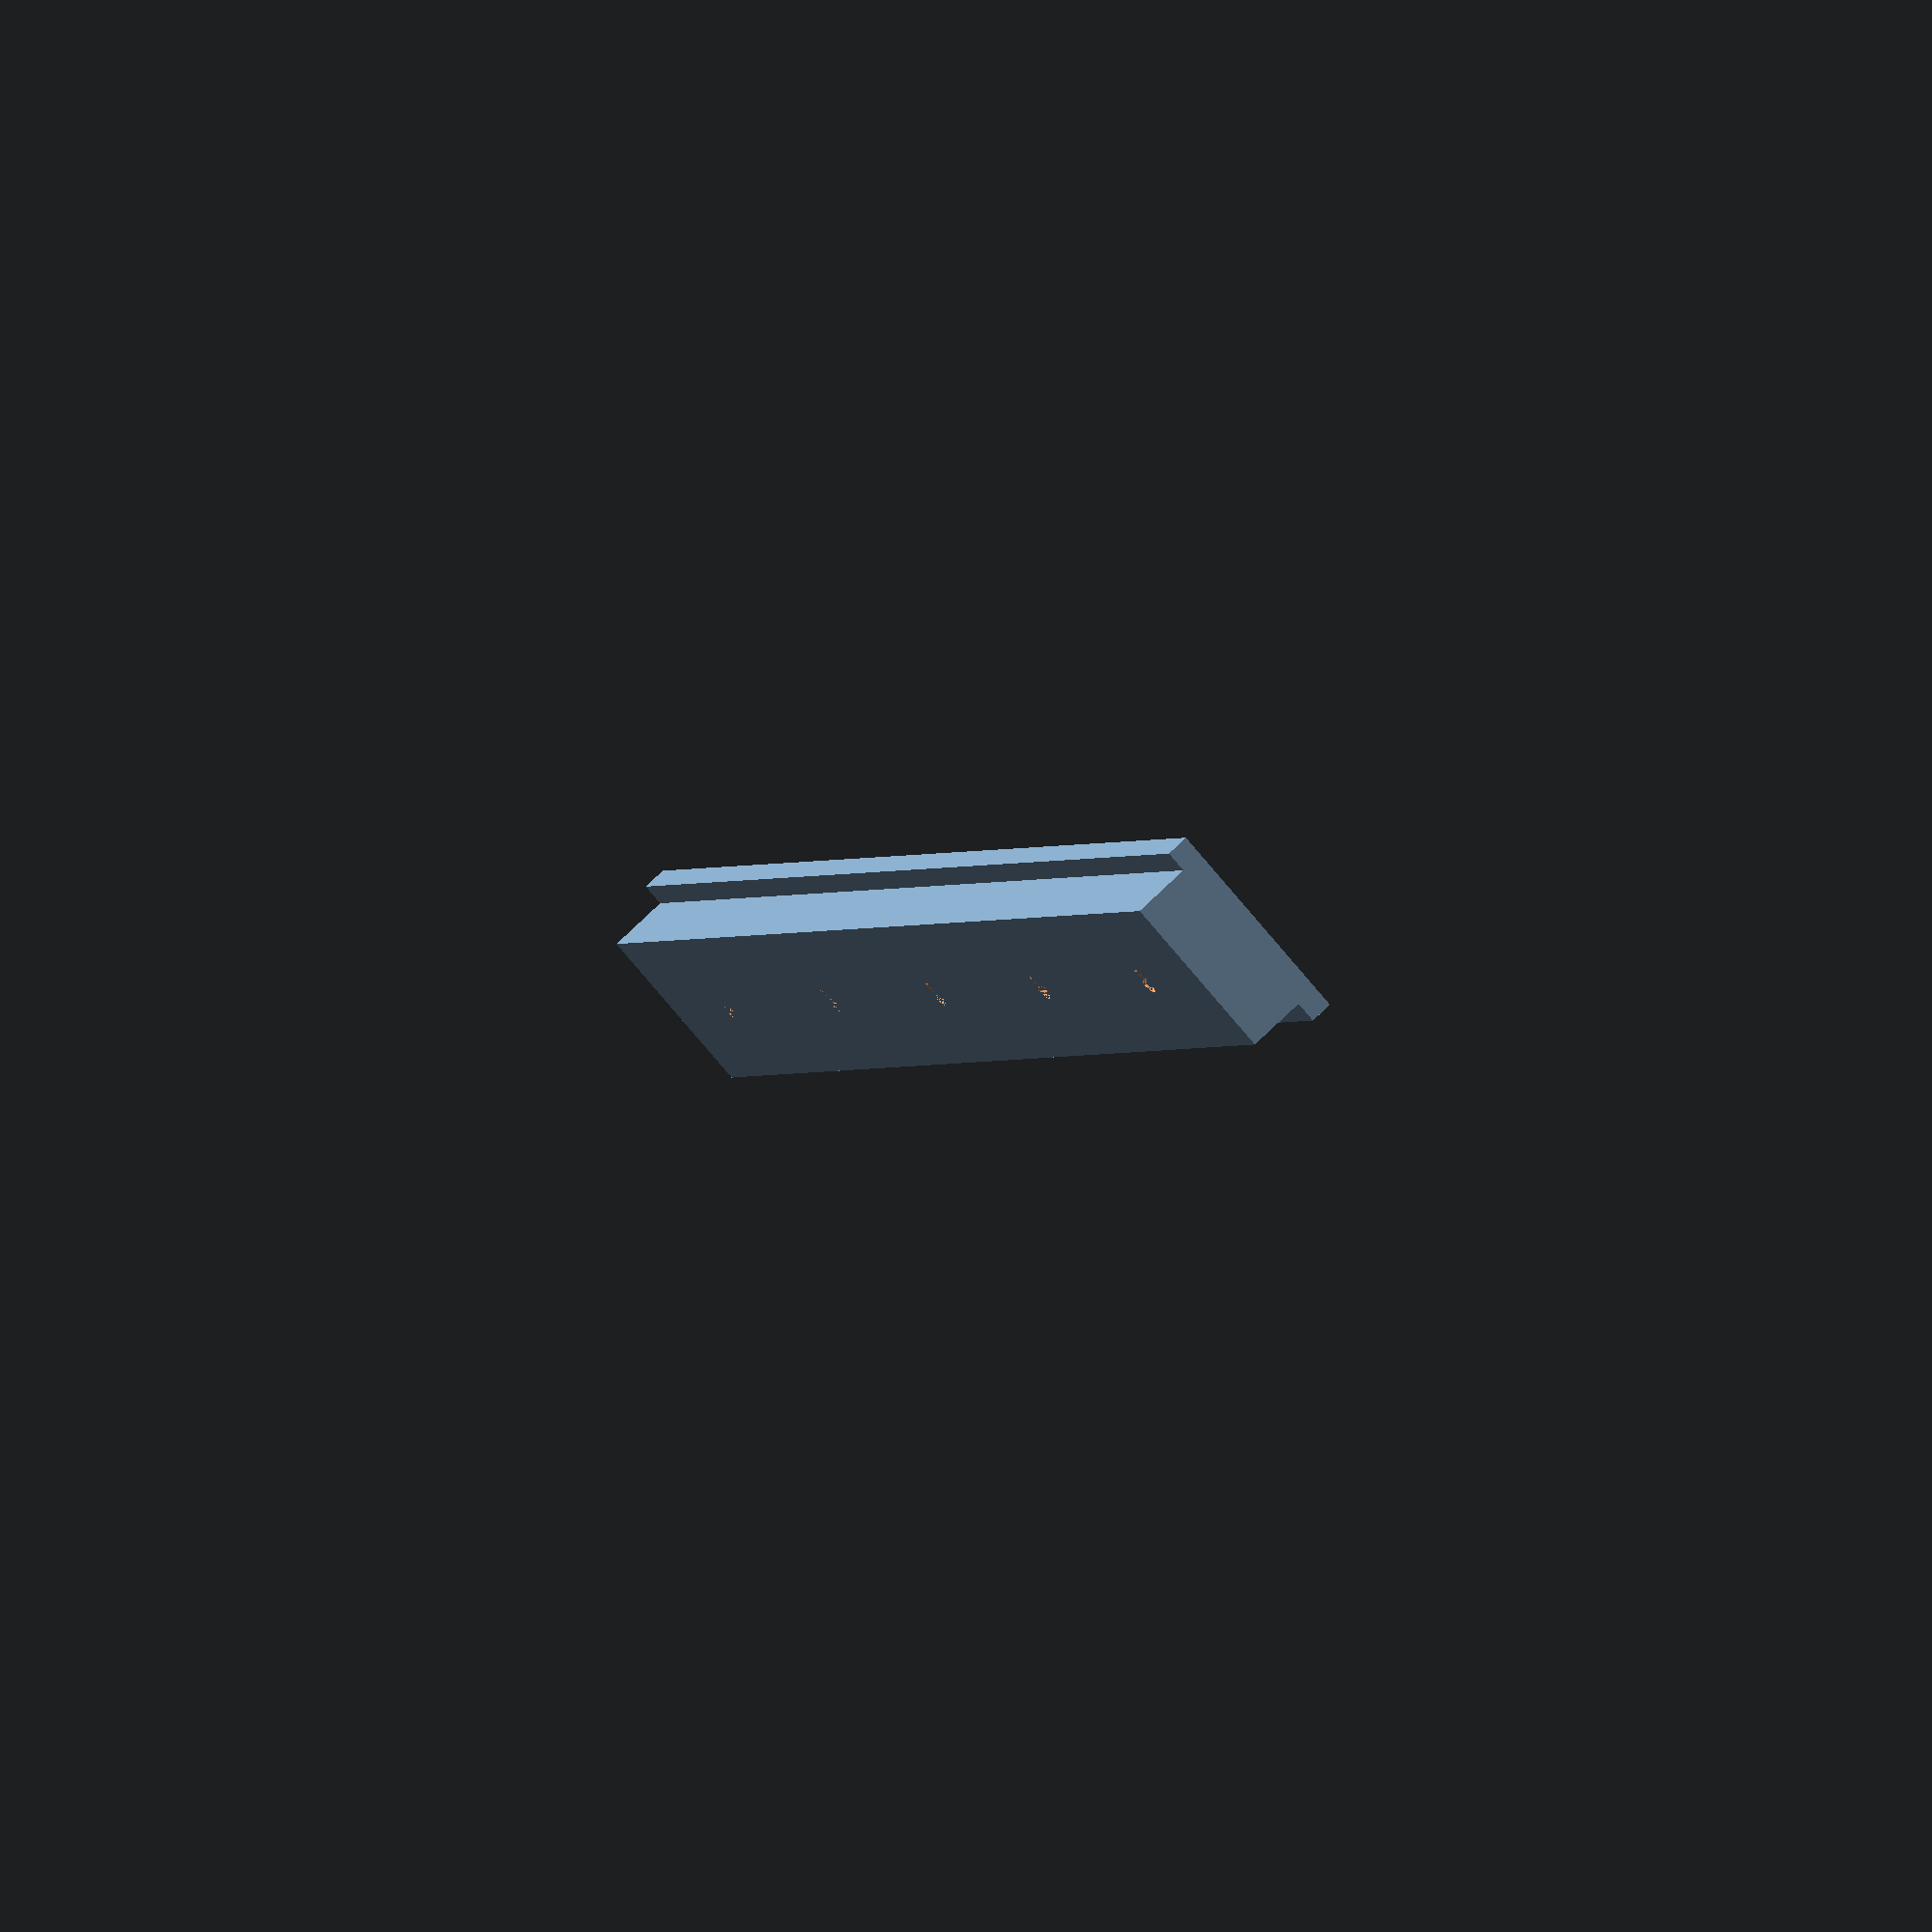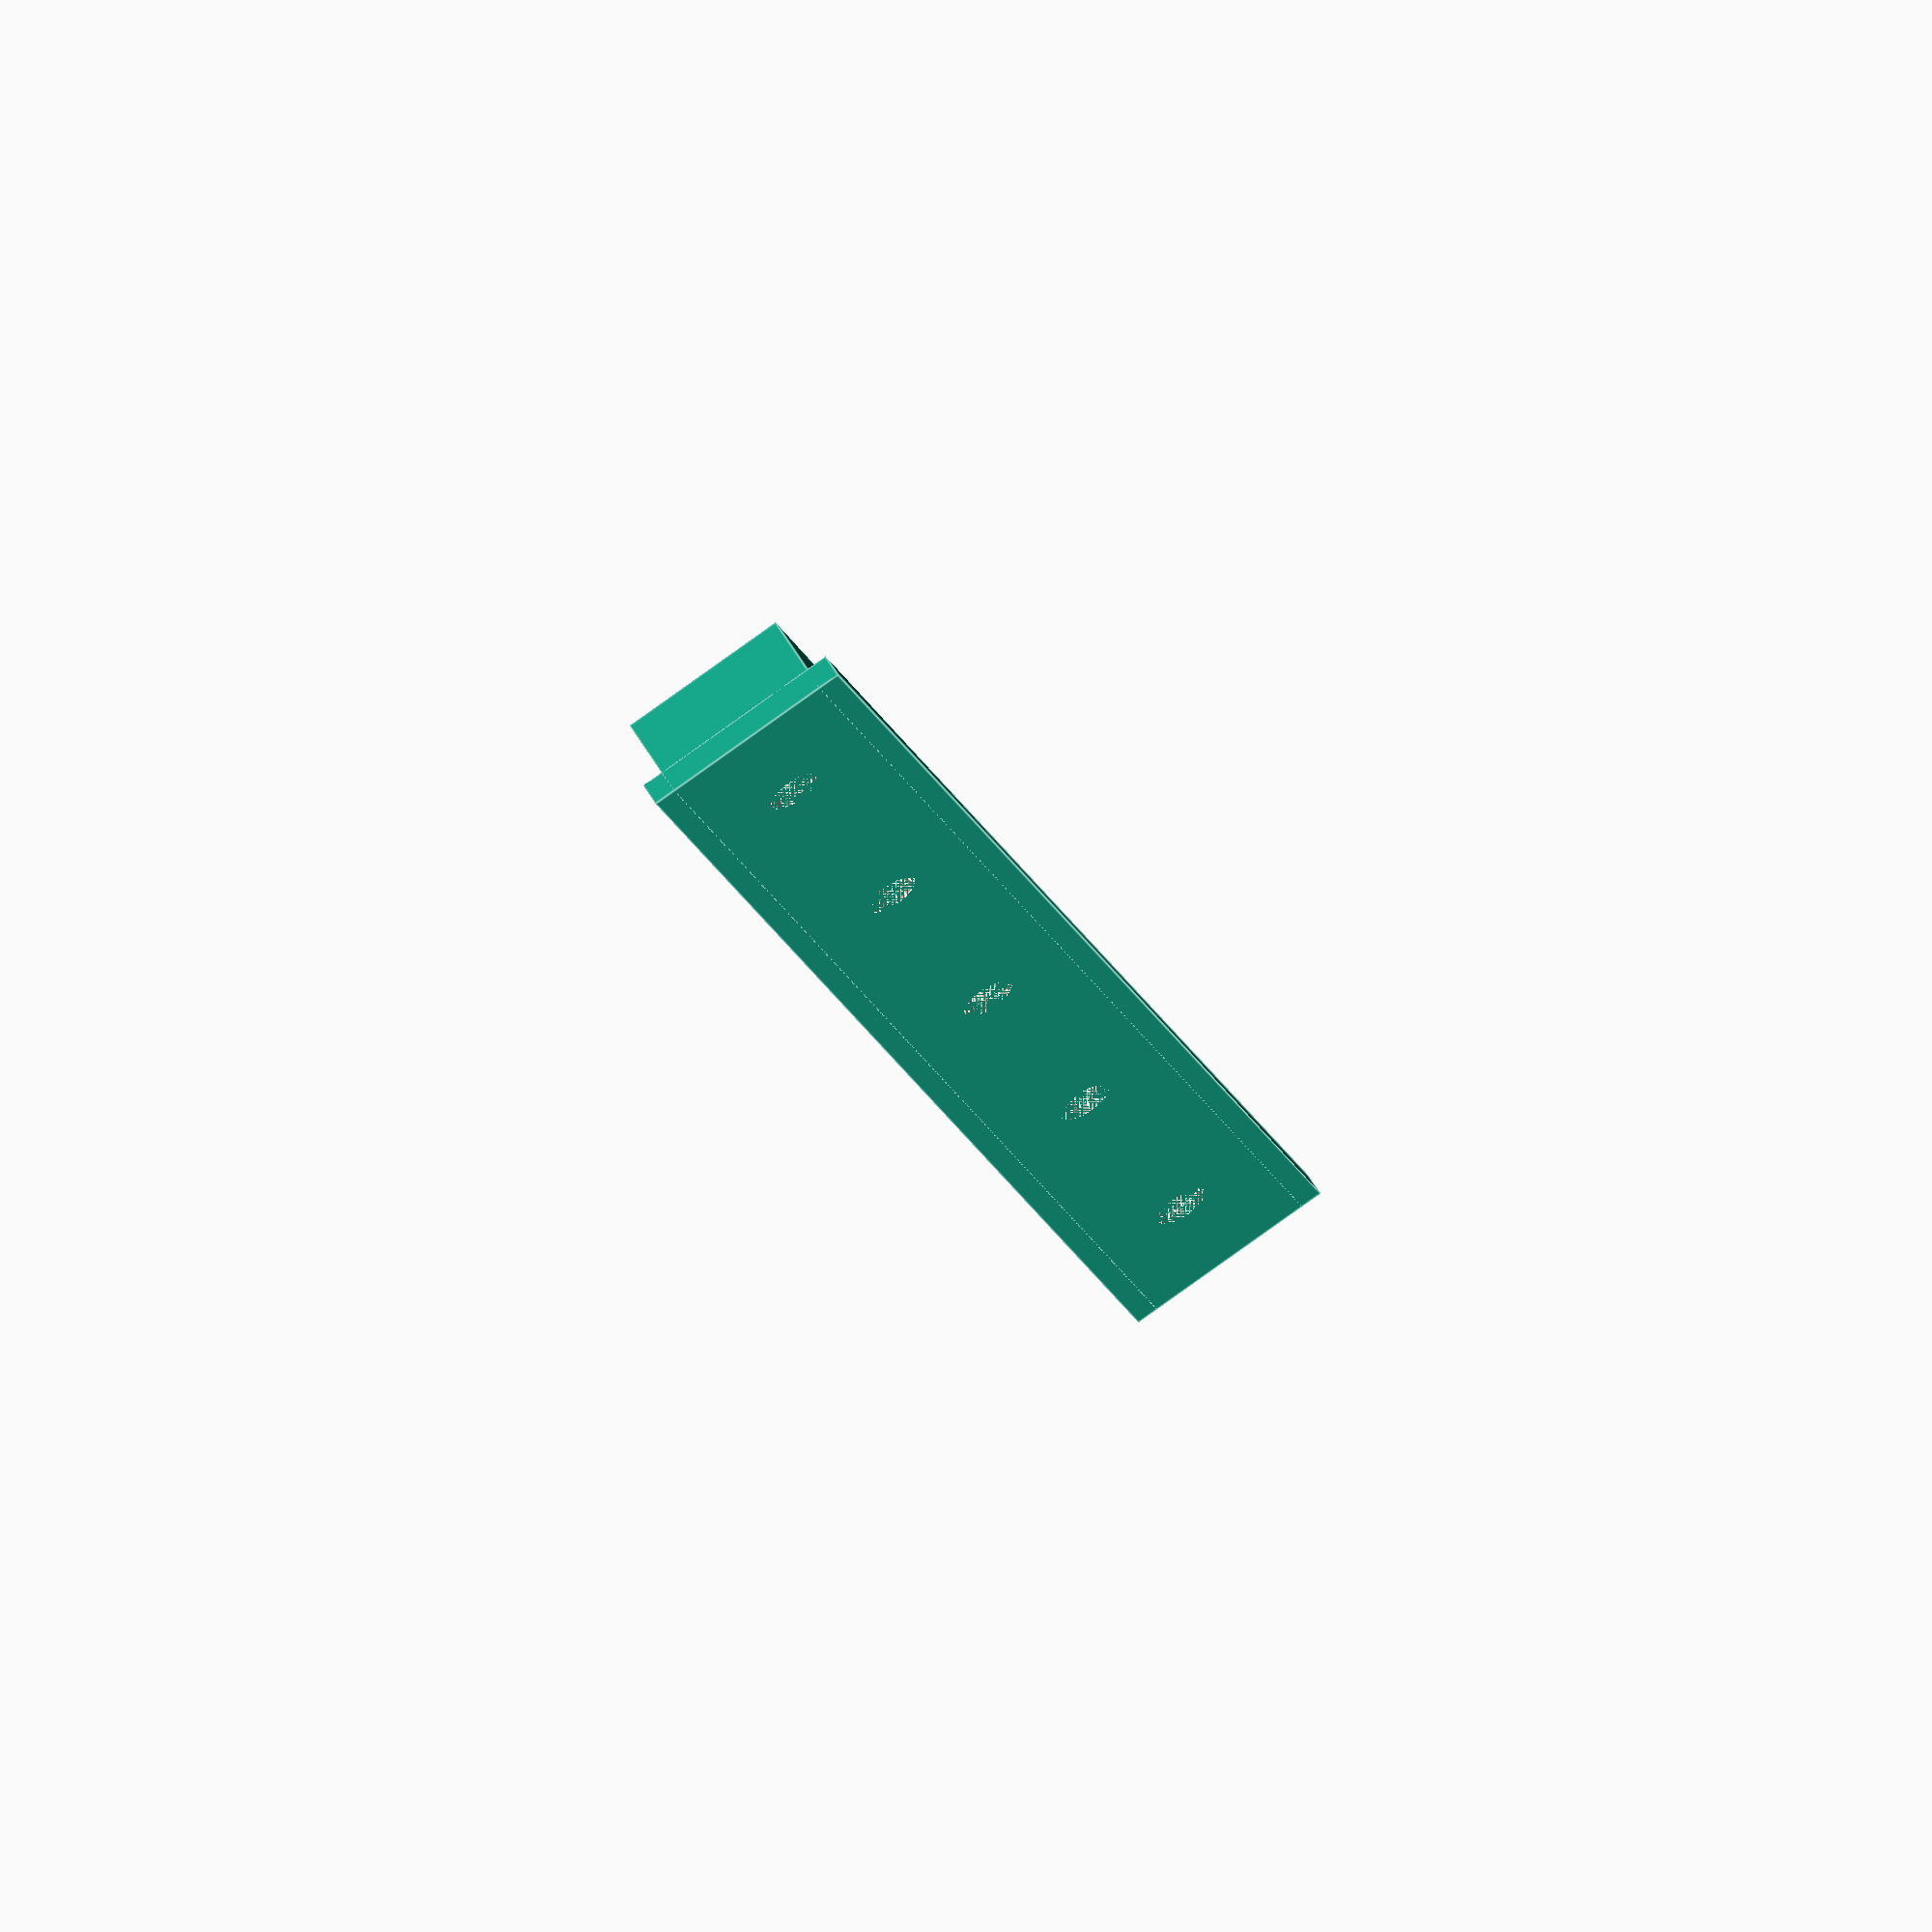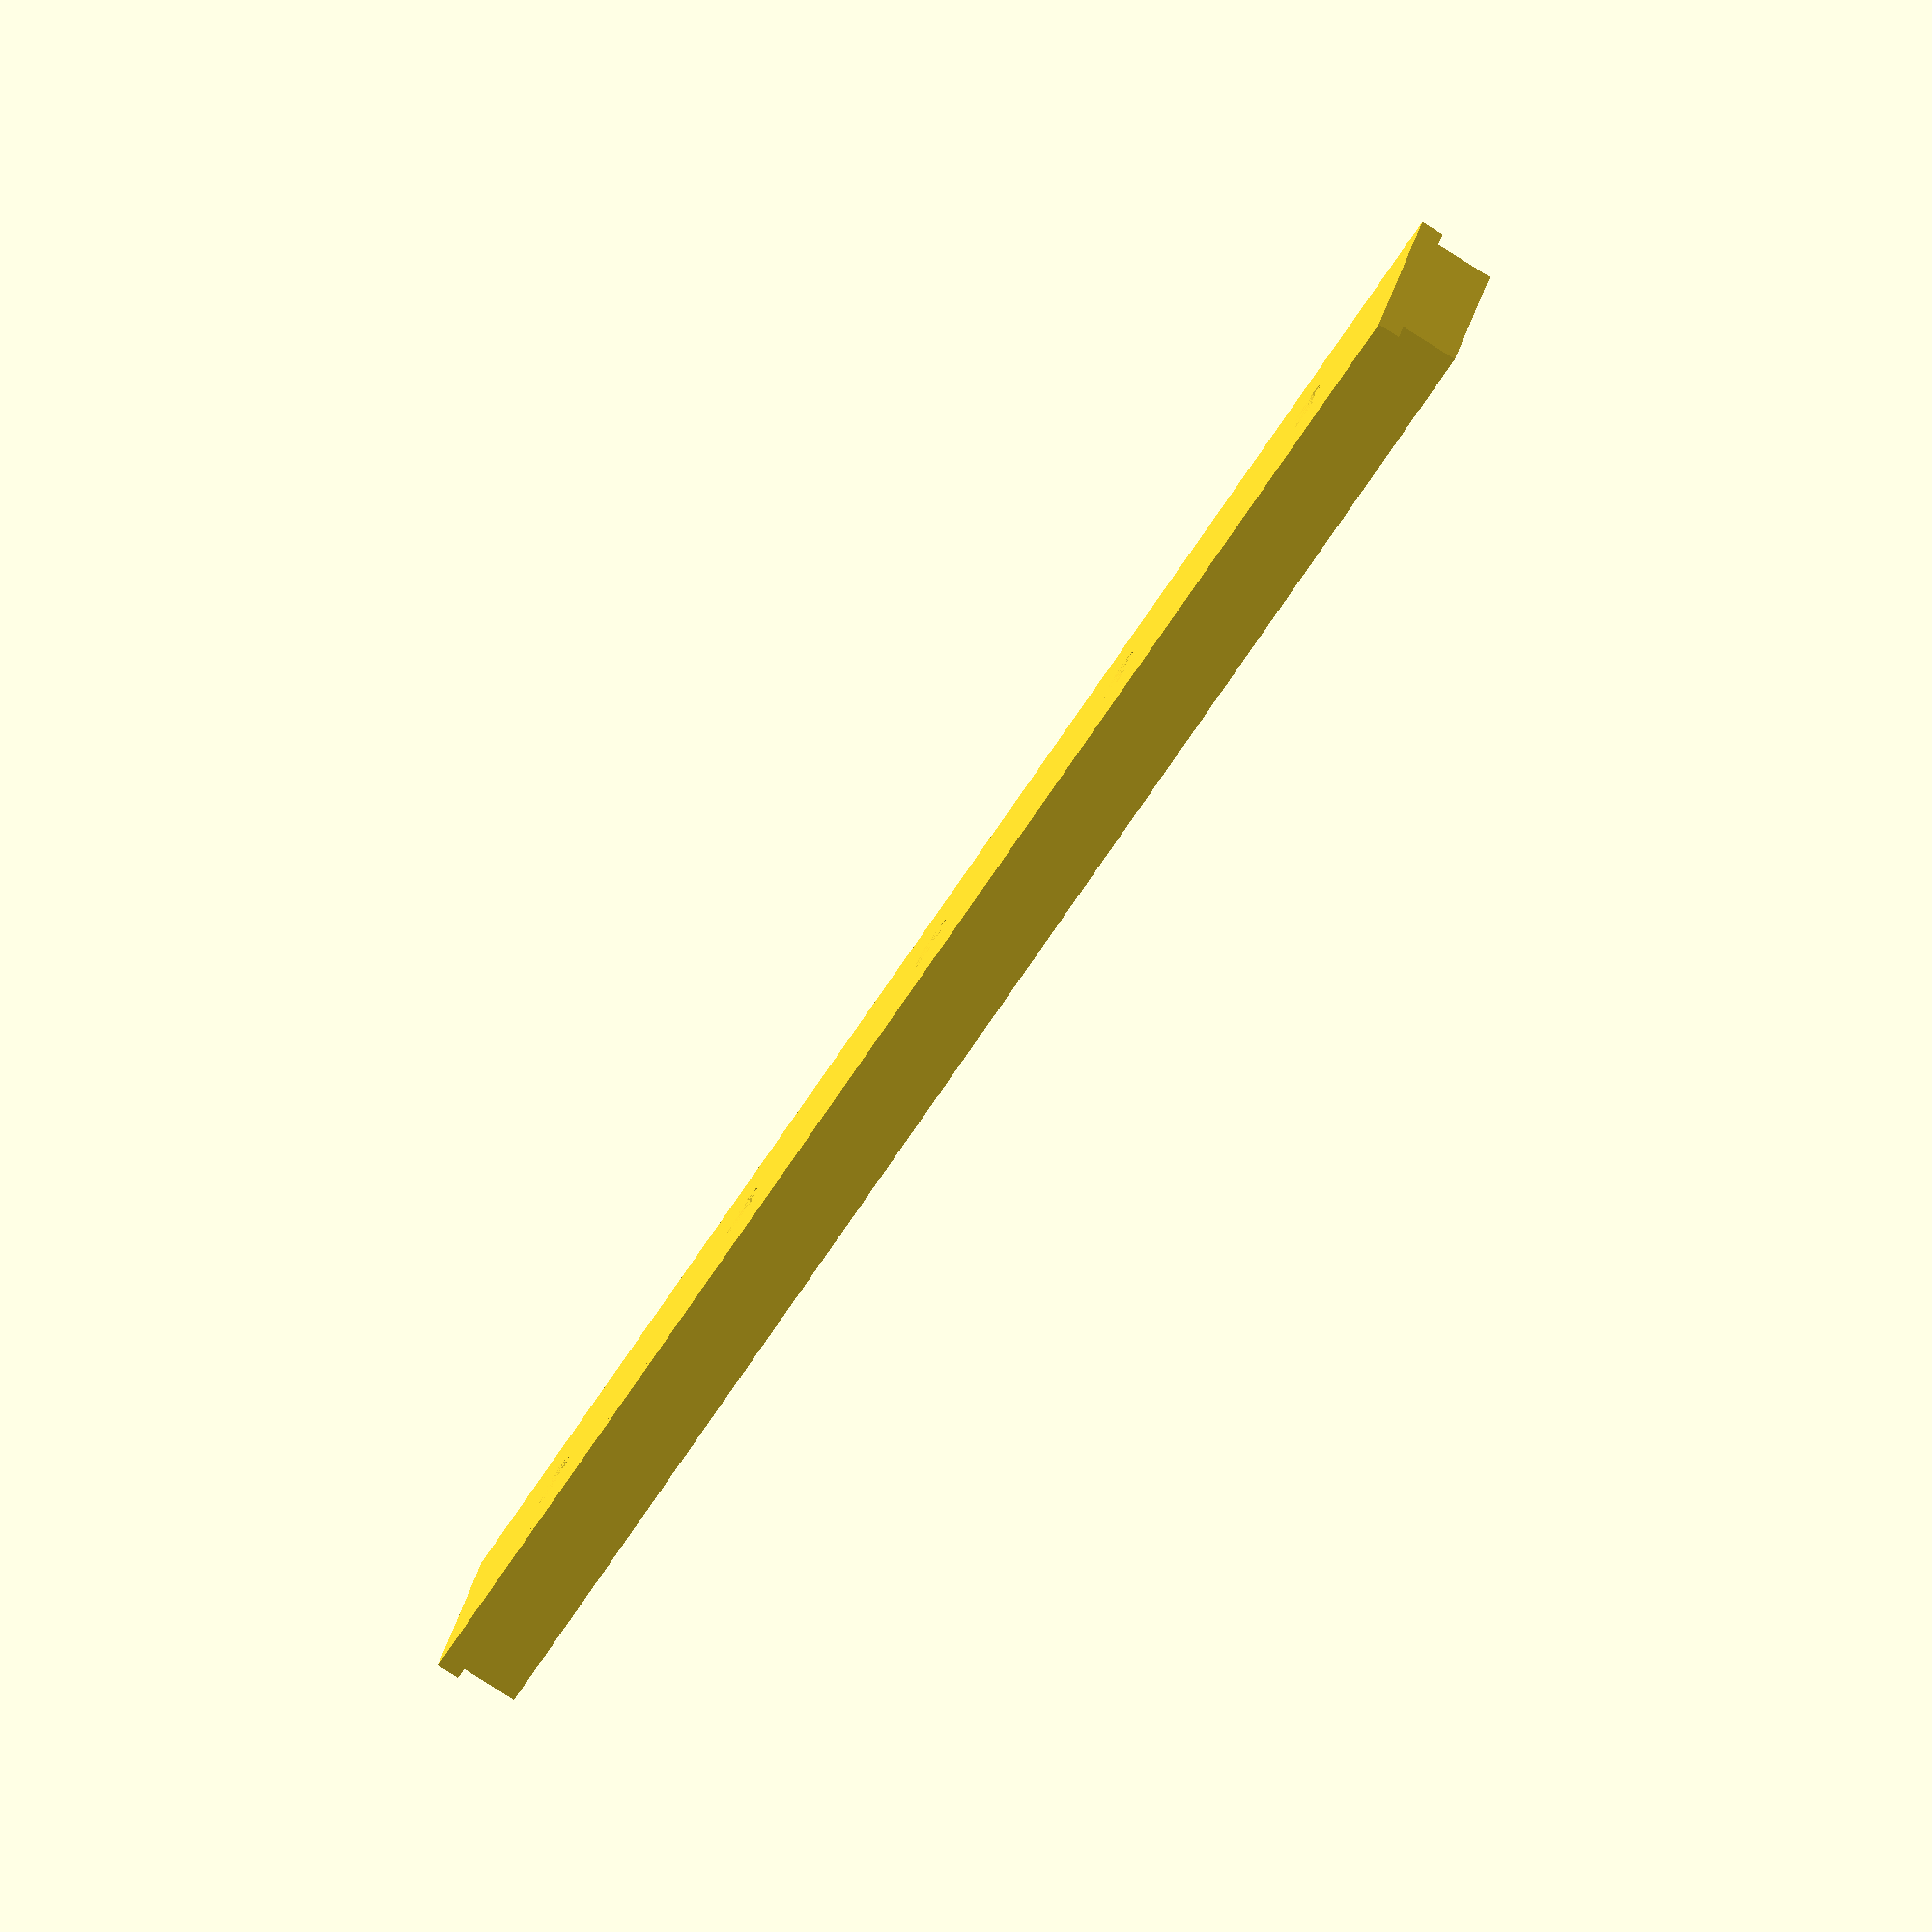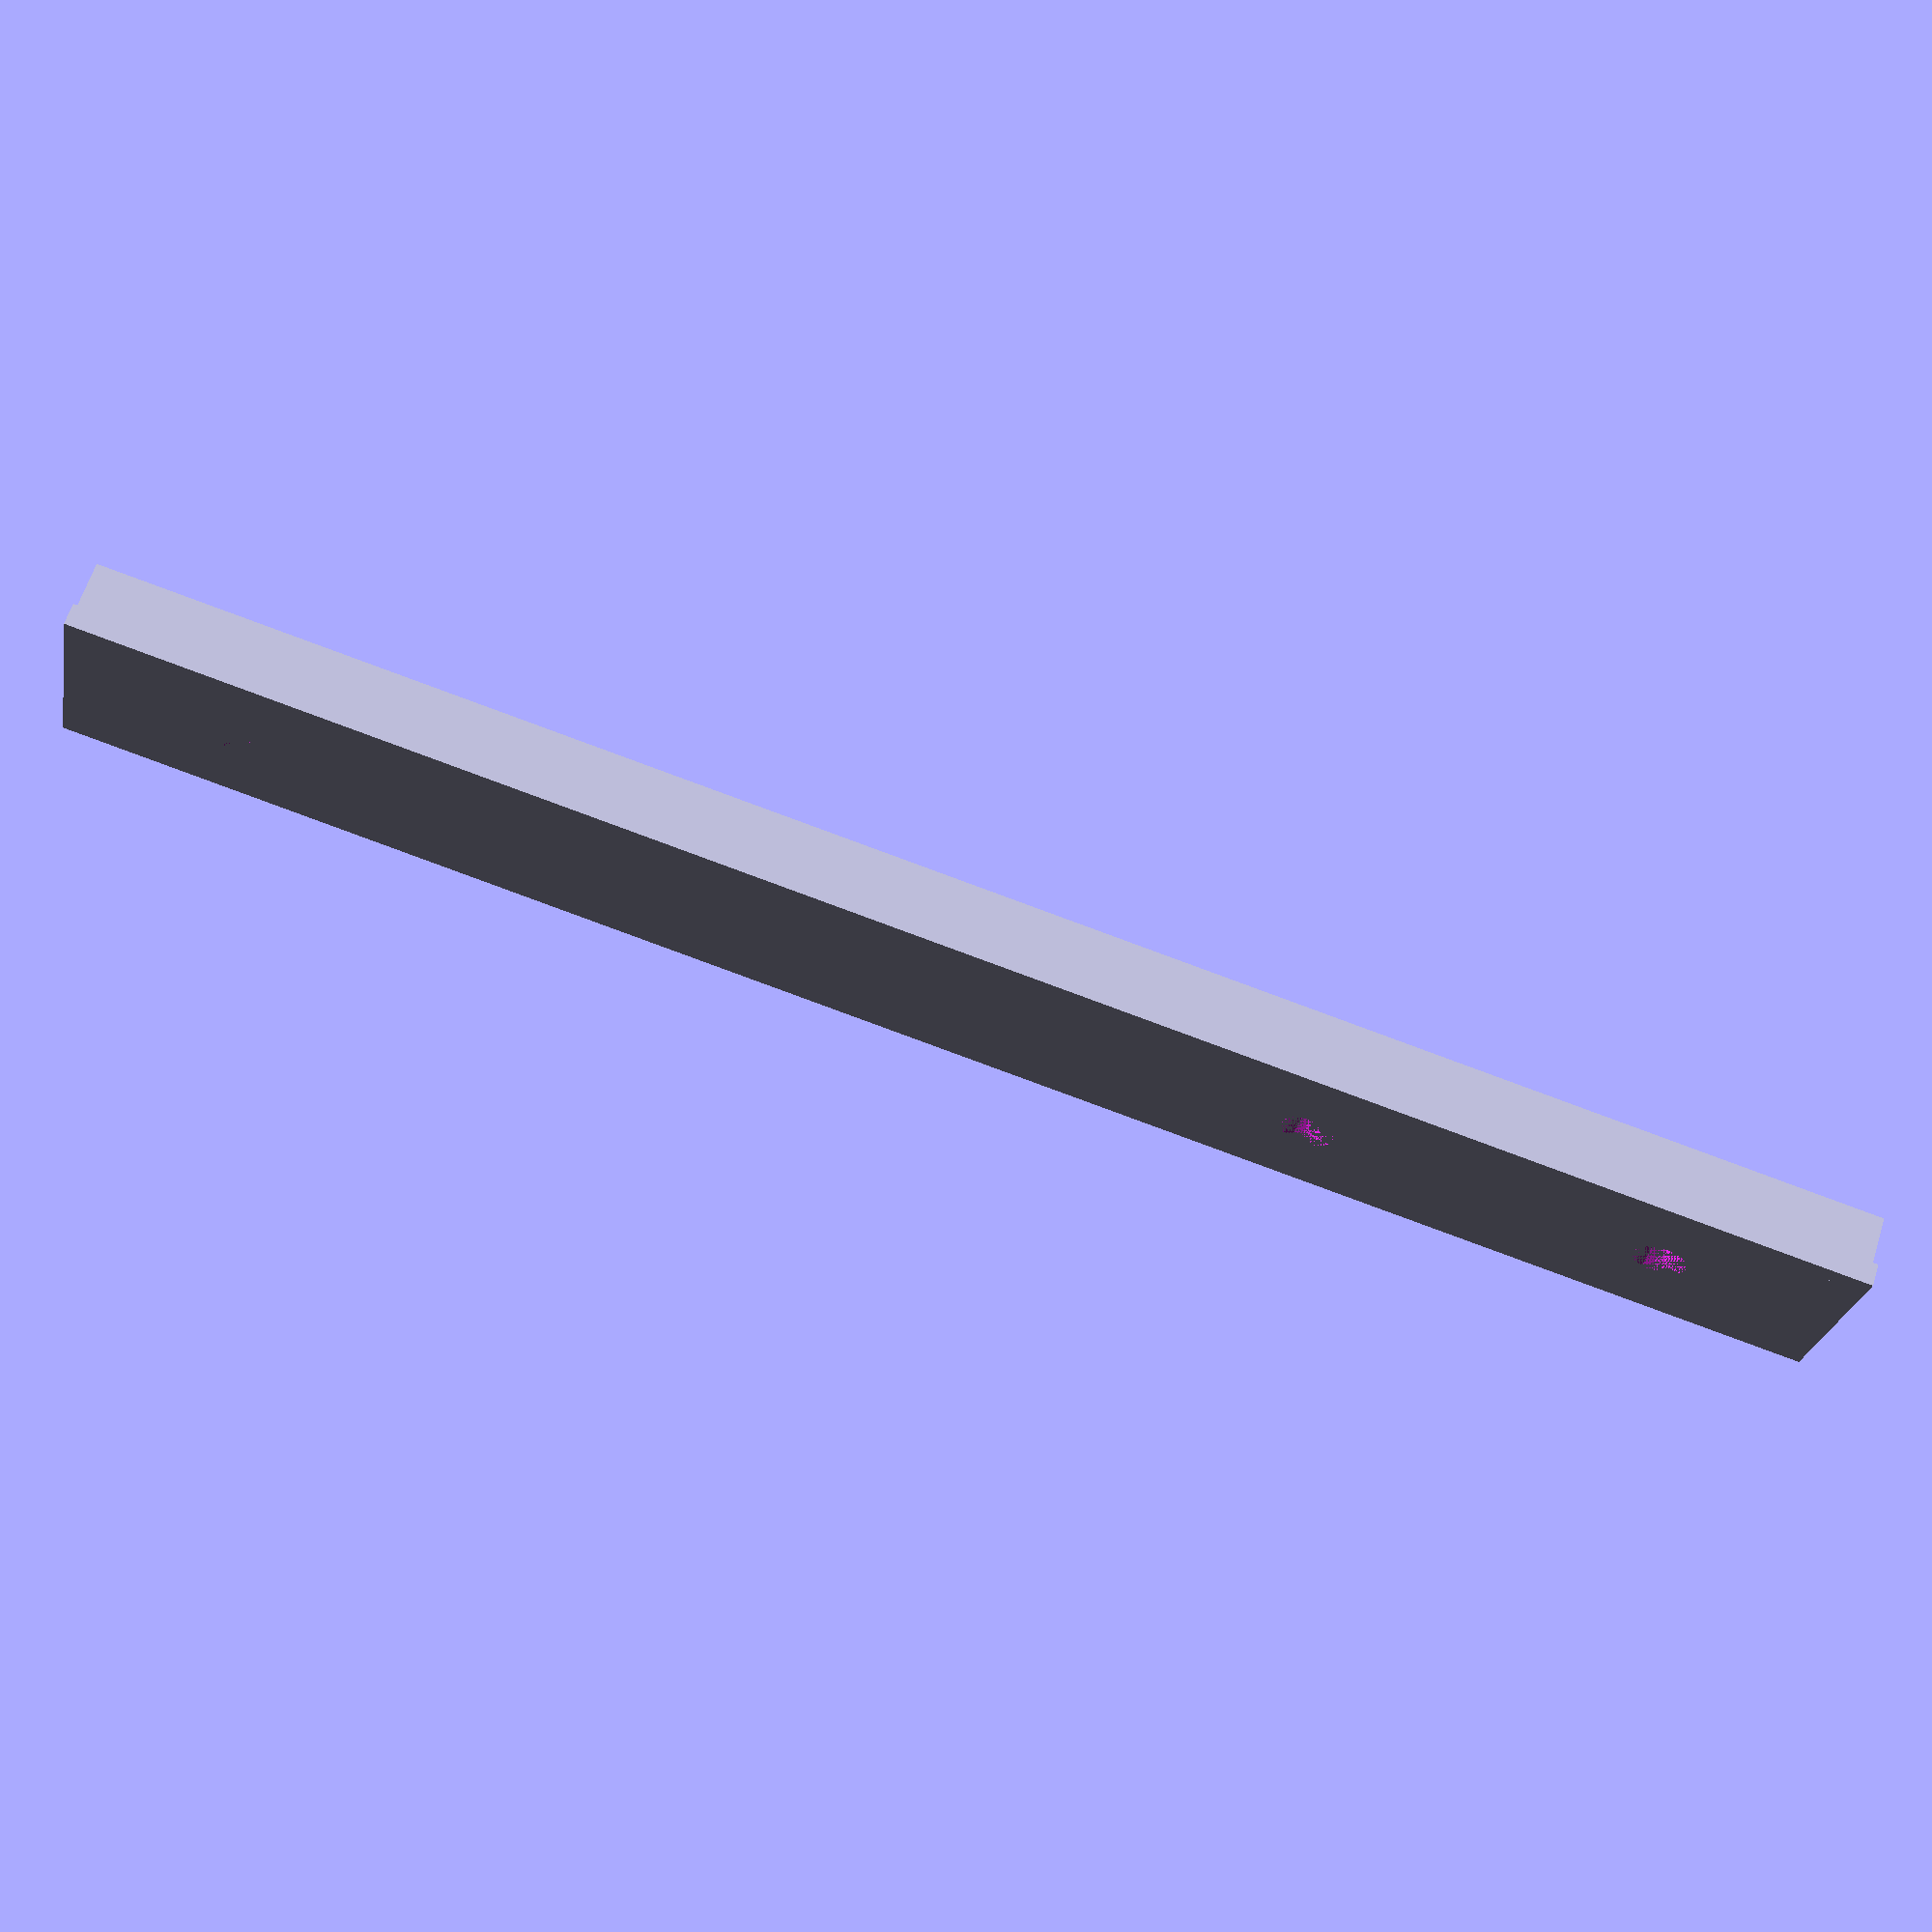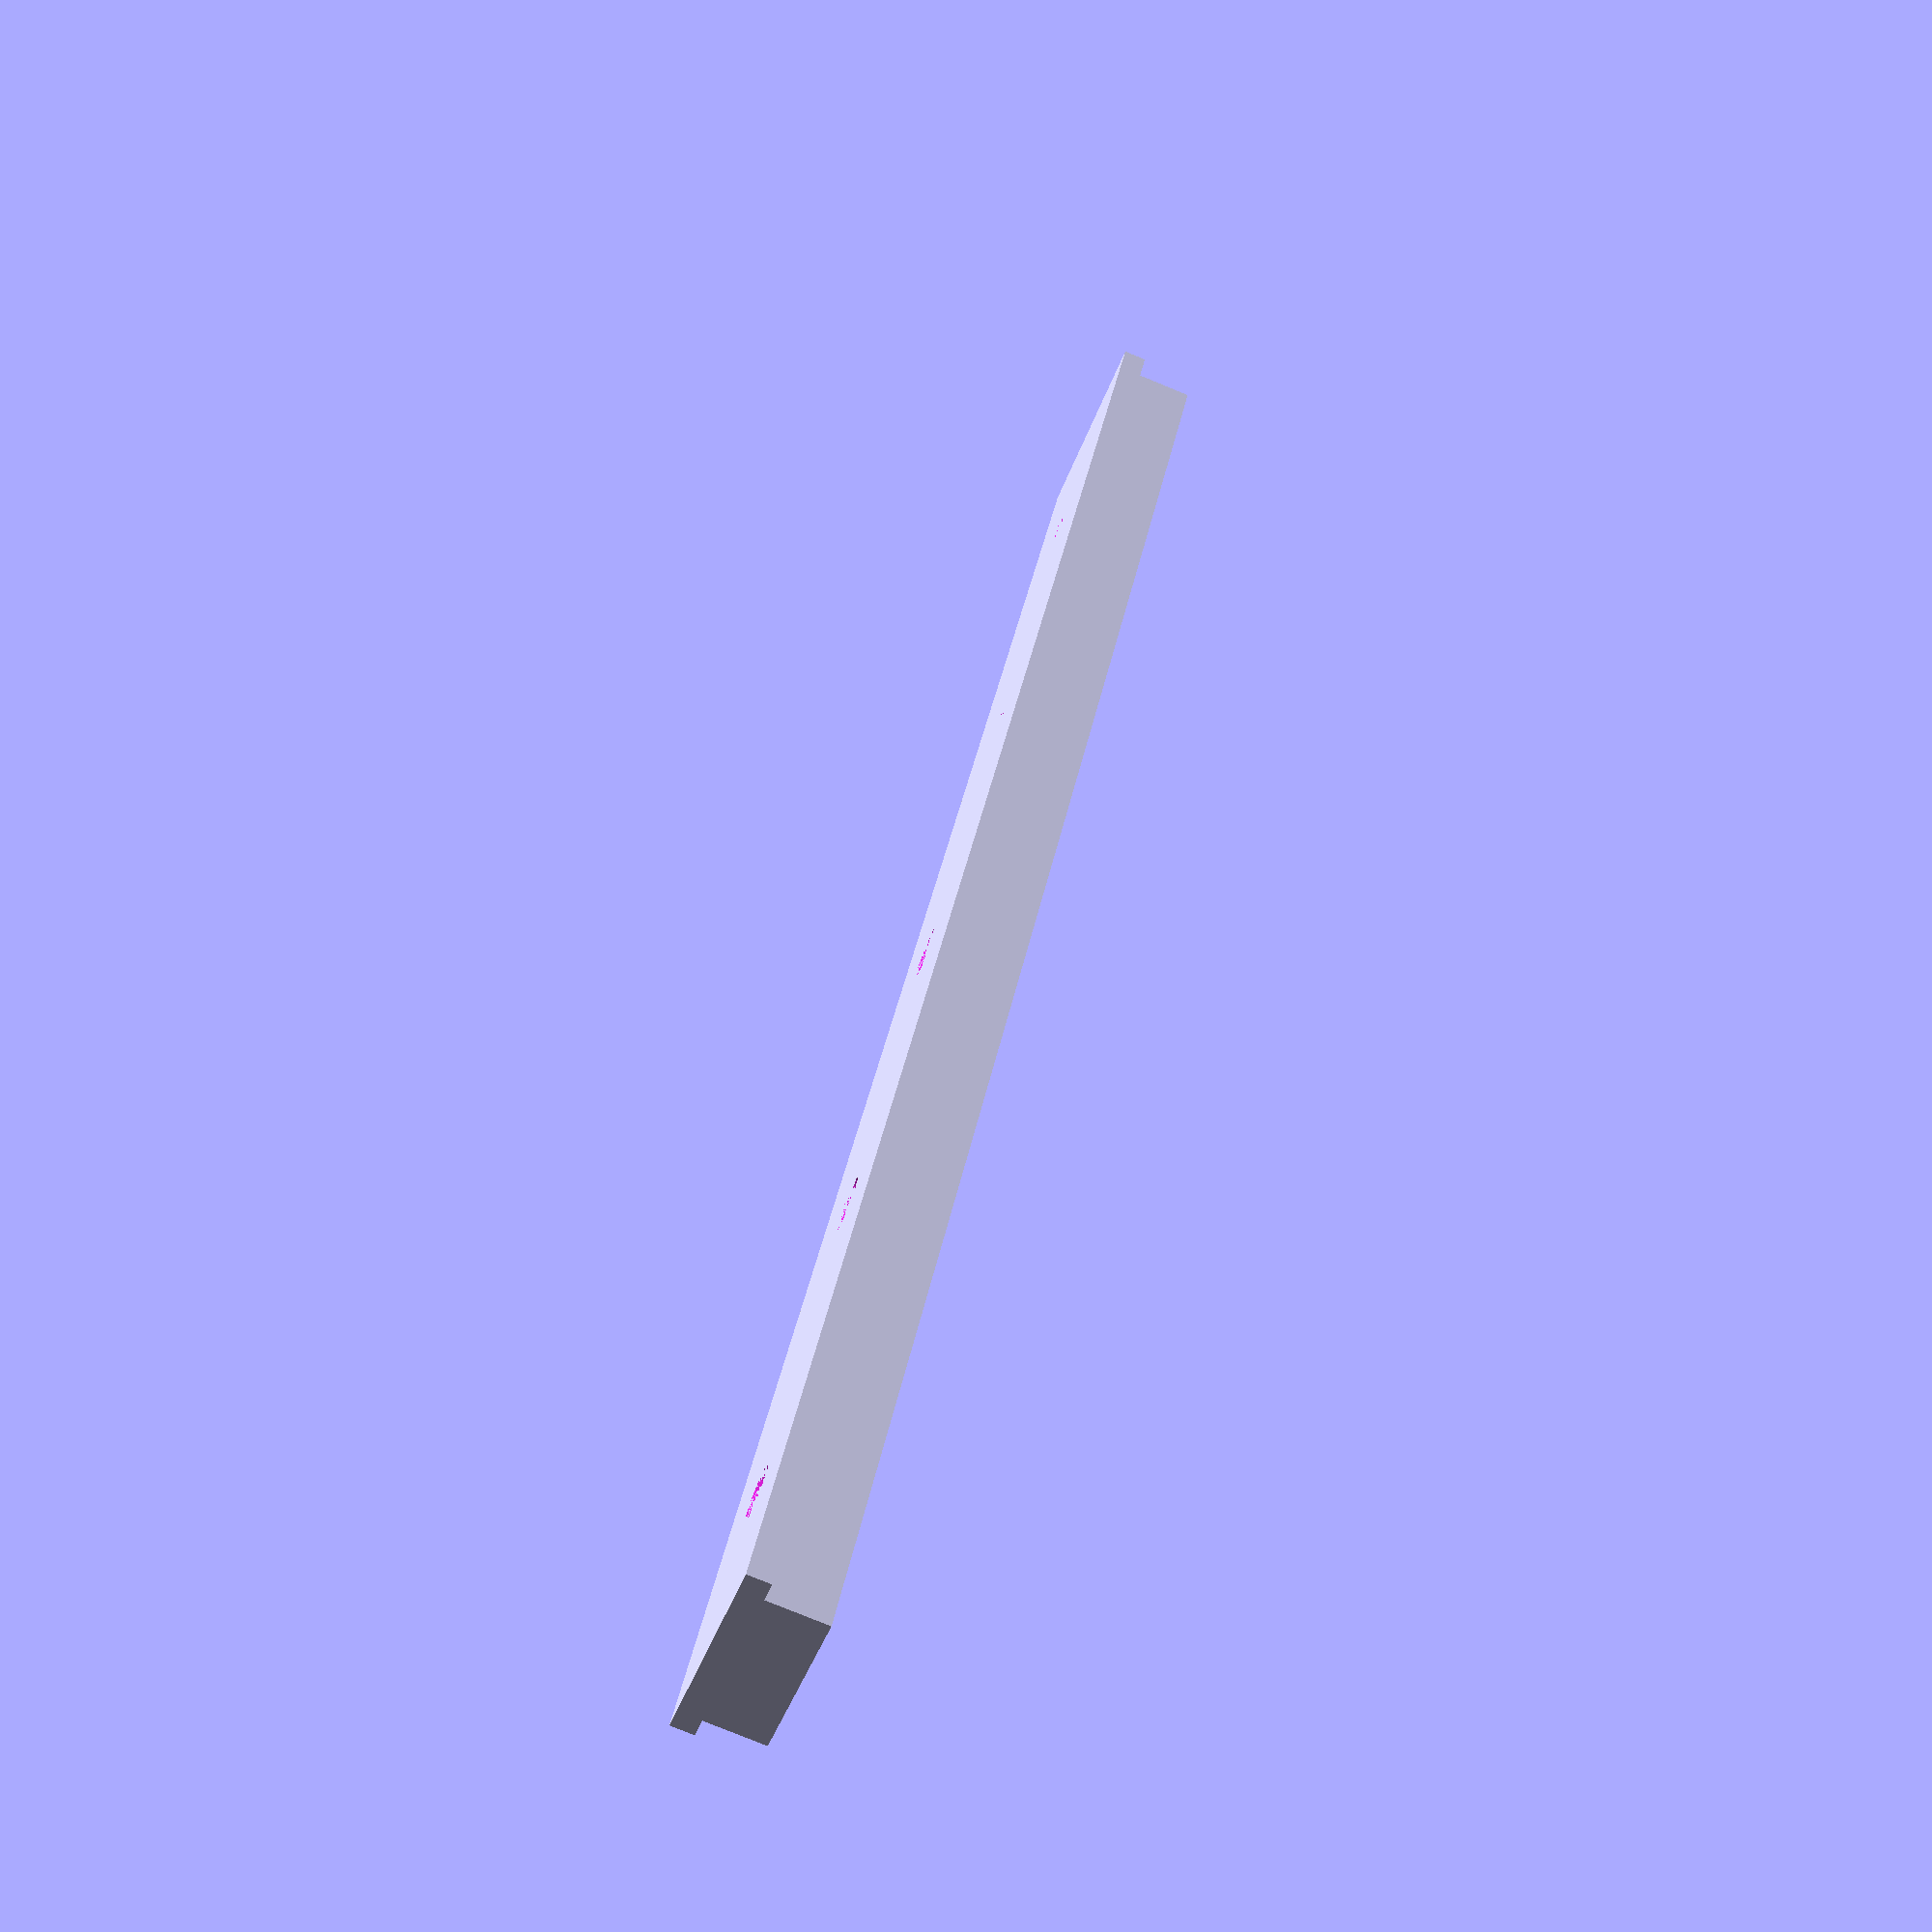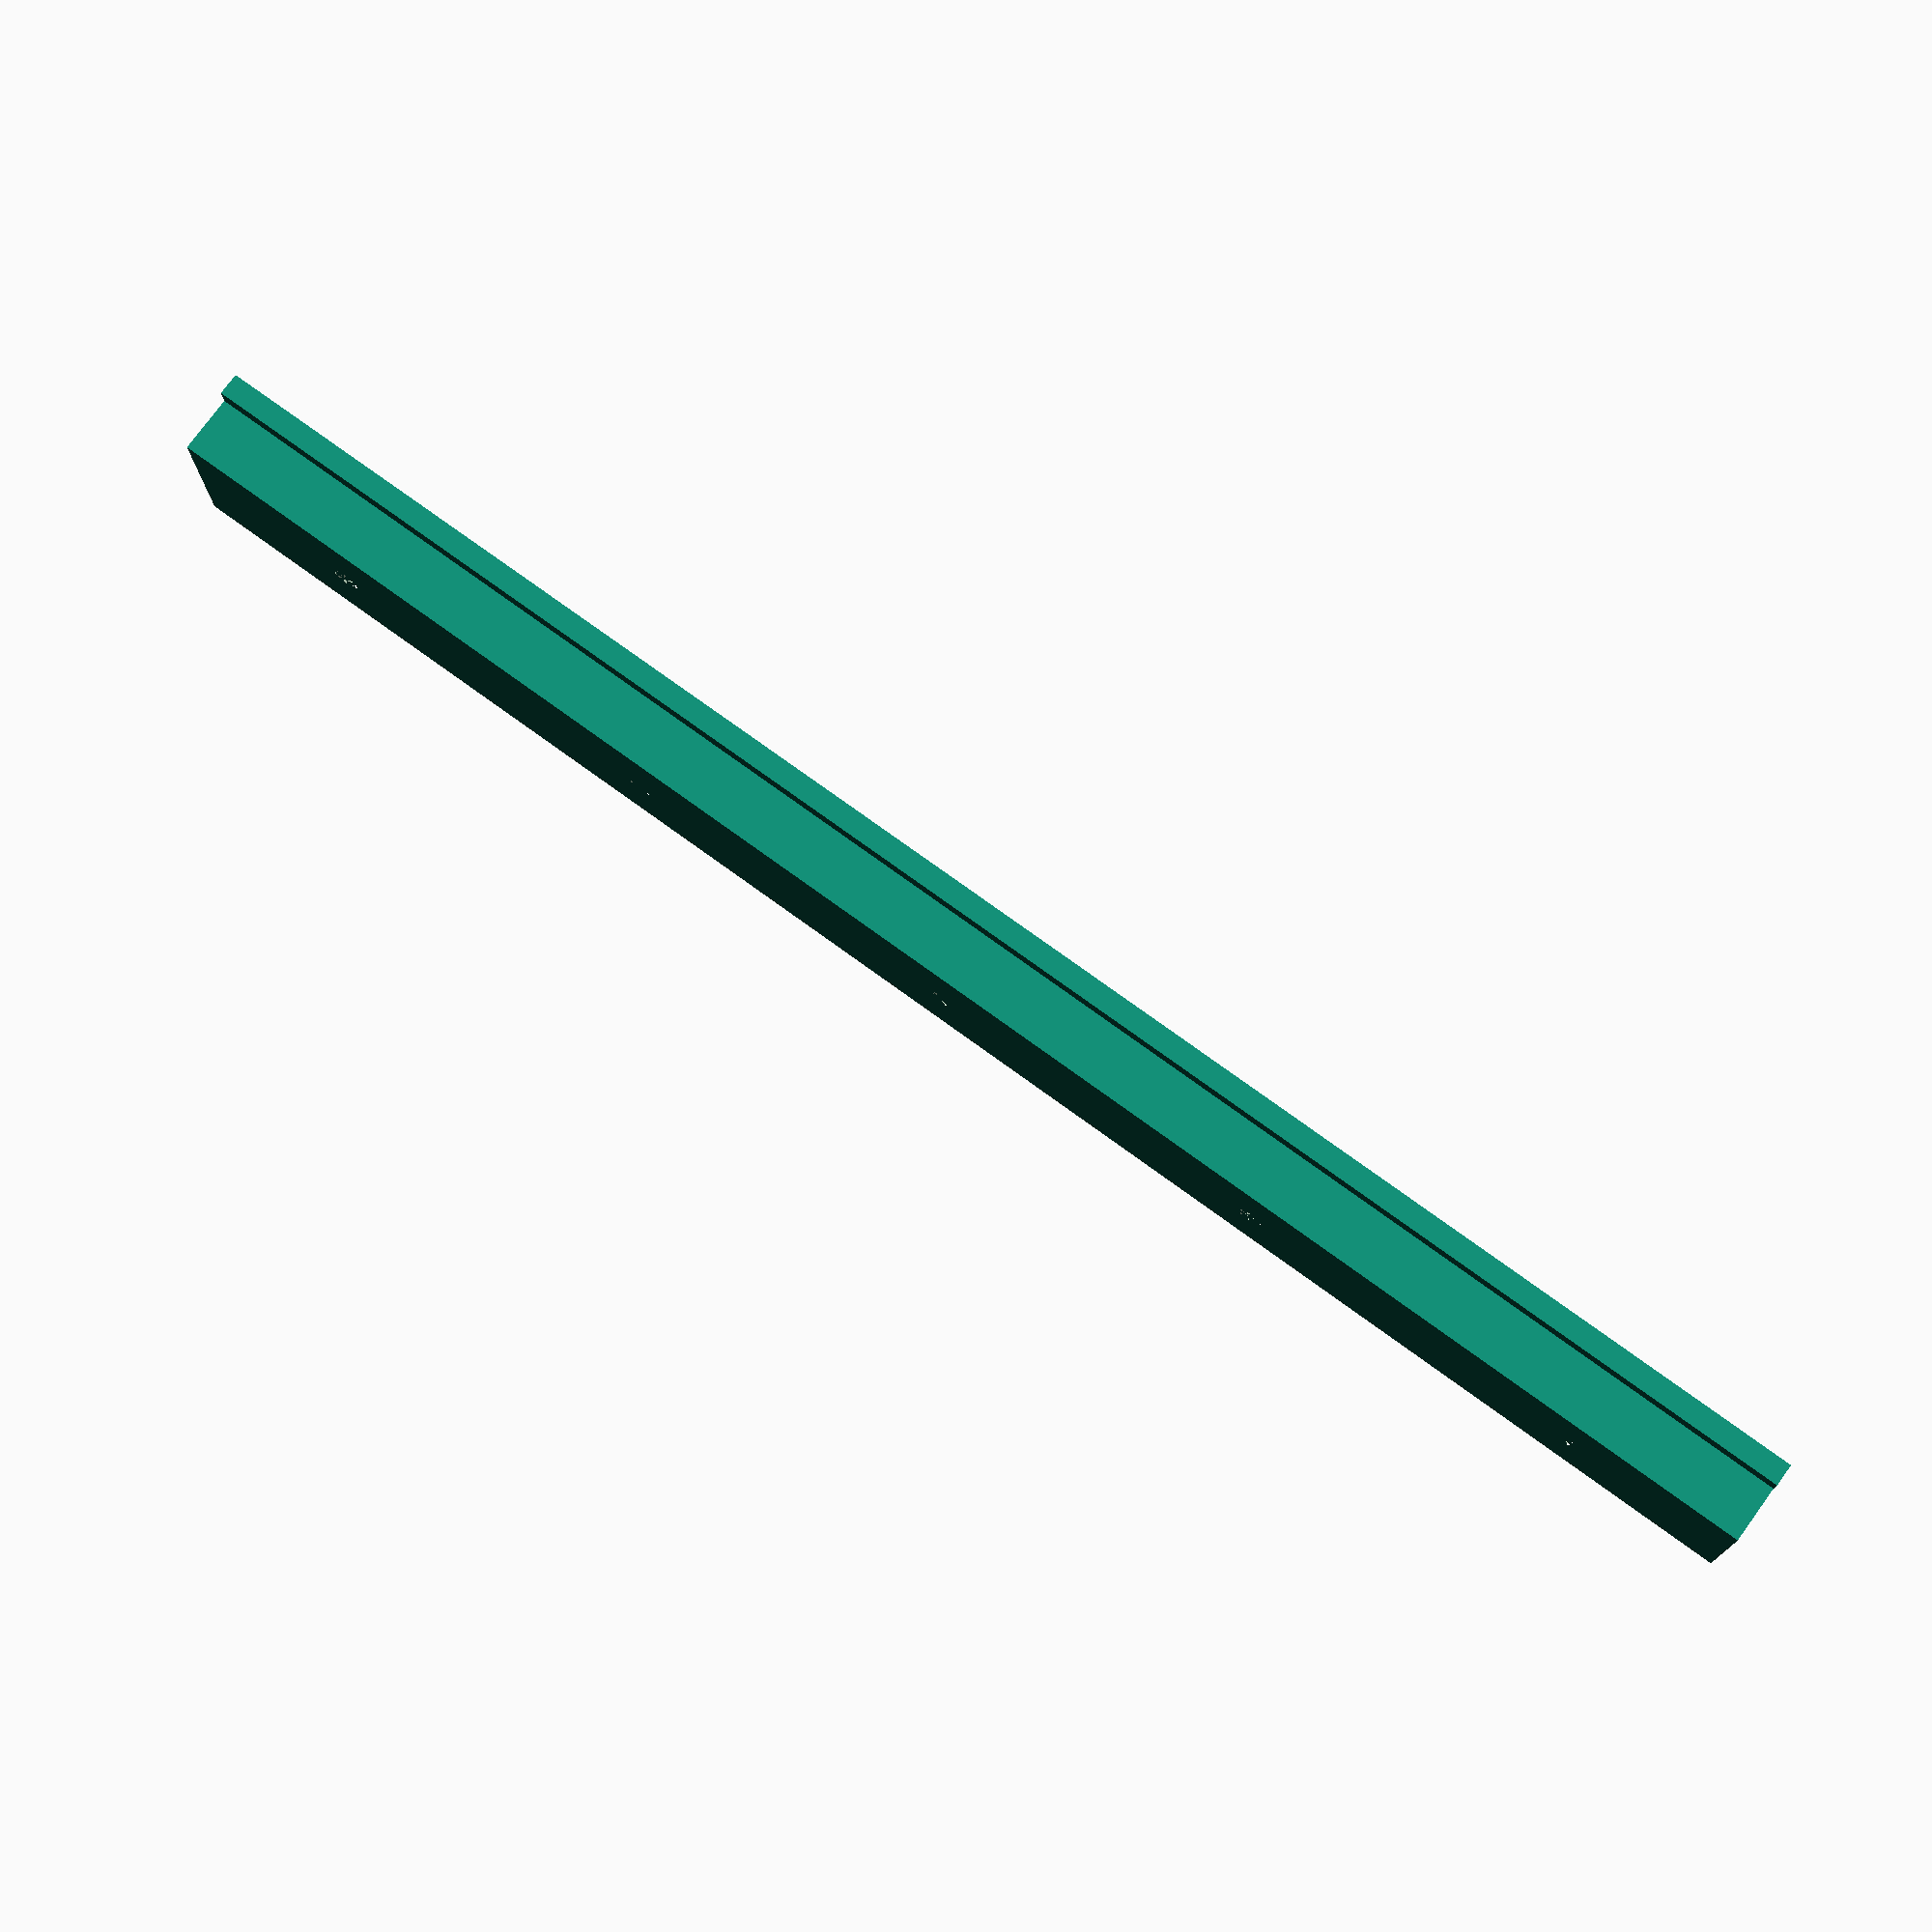
<openscad>
$fn = 16;
inch = 25.4;

height_adjustment = 0.95;

bar_length = 200;
bar_width_1 = inch * 3/4;
bar_width_2 = inch * 15/16;
bar_height_1 = inch * 3/8 * height_adjustment;
bar_height_2 = inch * 1/10;

desired_hole_offset = 20;
hole_spacing = 40;
hole_dia = 3.2;
screw_head_dia = 6;
screw_head_height = 3;

number_of_holes = round((bar_length - desired_hole_offset) / hole_spacing);
hole_offset = (bar_length - ((number_of_holes - 1) * hole_spacing)) / 2;

echo(str("<strong>Höhe gesamt      : ", bar_height_1, "</strong>"));
echo(str("<strong>Anzahl Bohrungen : ", number_of_holes, "</strong>"));
echo(str("<strong>Versatz Bohrungen: ", hole_offset, "</strong>"));

difference() {
    union() {
        translate([(bar_width_2 - bar_width_1) / 2, 0, 0])
            cube([bar_width_1, bar_length, bar_height_1]);
        cube([bar_width_2, bar_length, bar_height_2]);
    }
    
    translate([bar_width_2 / 2, hole_offset, 0]) {
        for(i = [0:number_of_holes - 1]) {
            translate([0, i * hole_spacing, 0]) {
                cylinder(d = hole_dia, h = bar_height_1);
                cylinder(d1 = screw_head_dia, d2 = hole_dia, h = screw_head_height);
            }
        }
    }
}
</openscad>
<views>
elev=108.2 azim=23.4 roll=134.5 proj=o view=wireframe
elev=115.9 azim=17.5 roll=31.3 proj=o view=edges
elev=80.3 azim=248.7 roll=237.5 proj=o view=wireframe
elev=117.5 azim=79.7 roll=342.6 proj=p view=wireframe
elev=77.9 azim=329.4 roll=247.6 proj=p view=solid
elev=283.7 azim=89.6 roll=36.0 proj=p view=solid
</views>
